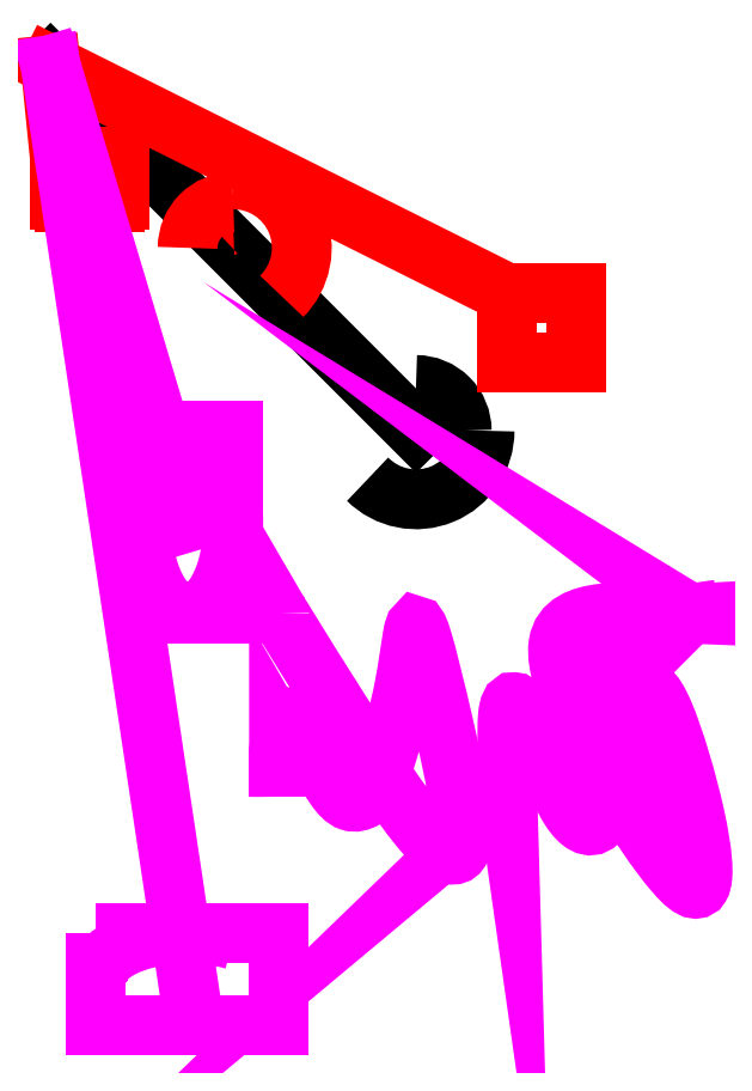
<metadata>
{"format":"dxf","ext":"dxf","renderer":"ezdxf+matplotlib","layout":"modelspace","background":"white","min_lineweight":24,"dpi":150}
</metadata>
<code>
0
SECTION
2
ENTITIES
0
LINE
10
0
20
-0
30
0
11
800
21
-800
31
0
0
ELLIPSE
10
800
20
-800
30
0
11
50
21
-0
31
0
40
1
41
-6.123e-17
42
0.7854
0
ELLIPSE
10
800
20
-800
30
0
11
100
21
-0
31
0
40
1
41
-6.123e-17
42
1.571
0
ELLIPSE
10
800
20
-800
30
0
11
150
21
-0
31
0
40
1
41
3.927
42
-6.123e-17
0
ELLIPSE
10
400
20
-400
30
0
11
50
21
-0
31
0
40
1
41
1.571
42
2.356
0
ELLIPSE
10
400
20
-400
30
0
11
100
21
-0
31
0
40
1
41
1.571
42
3.142
0
ELLIPSE
10
400
20
-400
30
0
11
150
21
-0
31
0
40
1
41
-0.7854
42
1.571
0
LINE
10
0
20
-0
30
0
11
1000
21
-500
31
0
0
LWPOLYLINE
90
4
70
1
10
1000
20
-500
30
0
10
1150
20
-500
30
0
10
1150
20
-650
30
0
10
1000
20
-650
30
0
0
LINE
10
0
20
-0
30
0
11
20
21
-200
31
0
0
LINE
10
30
20
-200
30
0
11
140
21
-200
31
0
0
ELLIPSE
10
140
20
-205
30
0
11
10
21
-0
31
0
40
0.5
41
-2.449e-16
42
1.571
0
LINE
10
150
20
-205
30
0
11
150
21
-295
31
0
0
ELLIPSE
10
140
20
-295
30
0
11
10
21
-0
31
0
40
0.5
41
-1.571
42
-2.449e-16
0
LINE
10
140
20
-300
30
0
11
30
21
-300
31
0
0
ELLIPSE
10
30
20
-295
30
0
11
10
21
-0
31
0
40
0.5
41
3.142
42
4.712
0
LINE
10
20
20
-295
30
0
11
20
21
-205
31
0
0
ELLIPSE
10
30
20
-205
30
0
11
10
21
-0
31
0
40
0.5
41
1.571
42
3.142
0
LINE
10
0
20
-0
30
0
11
300
21
-1000
31
0
0
ELLIPSE
10
300
20
-1000
30
0
11
6.123e-15
21
-200
31
0
40
0.5
41
1.571
42
7.854
0
LWPOLYLINE
90
4
70
1
10
200
20
-800
30
0
10
400
20
-800
30
0
10
400
20
-1200
30
0
10
200
20
-1200
30
0
0
LINE
10
0
20
-0
30
0
11
300
21
-2000
31
0
0
ELLIPSE
10
300
20
-2000
30
0
11
200
21
-0
31
0
40
0.5
41
1.047
42
3.665
0
LWPOLYLINE
90
4
70
1
10
100
20
-1900
30
0
10
500
20
-1900
30
0
10
500
20
-2100
30
0
10
100
20
-2100
30
0
0
SPLINE
71
3
73
13
40
0
40
1
40
2
40
3
40
4
40
5
40
6
40
7
40
8
40
9
40
10
40
11
40
12
40
13
40
14
40
15
40
16
10
500
20
-1600
30
0
41
1
10
500
20
-1600
30
0
41
1
10
500
20
-1600
30
0
41
1
10
500
20
-1600
30
0
41
1
10
500
20
-1300
30
0
41
1
10
700
20
-1800
30
0
41
1
10
800
20
-1200
30
0
41
1
10
800
20
-1200
30
0
41
1
10
1000
20
-2000
30
0
41
1
10
500
20
-1200
30
0
41
1
10
500
20
-1200
30
0
41
1
10
500
20
-1200
30
0
41
1
10
500
20
-1200
30
0
41
1
0
SPLINE
71
2
73
11
40
0
40
1
40
2
40
3
40
4
40
5
40
6
40
7
40
8
40
9
40
10
40
11
40
12
40
13
10
1000
20
-1600
30
0
41
1
10
1000
20
-1600
30
0
41
1
10
1000
20
-1600
30
0
41
1
10
1000
20
-1300
30
0
41
1
10
1200
20
-1800
30
0
41
1
10
1300
20
-1200
30
0
41
1
10
1500
20
-2000
30
0
41
1
10
1000
20
-1200
30
0
41
1
10
1400
20
-1200
30
0
41
1
10
1400
20
-1200
30
0
41
1
10
1400
20
-1200
30
0
41
1
0
SPLINE
71
3
73
13
40
0
40
1
40
2
40
3
40
4
40
5
40
6
40
7
40
8
40
9
40
10
40
11
40
12
40
13
40
14
40
15
40
16
10
1000
20
-1600
30
0
41
1
10
1000
20
-1600
30
0
41
1
10
1000
20
-1600
30
0
41
1
10
1000
20
-1600
30
0
41
1
10
1000
20
-1300
30
0
41
1
10
1200
20
-1800
30
0
41
1
10
1300
20
-1200
30
0
41
1
10
1500
20
-2000
30
0
41
1
10
1000
20
-1200
30
0
41
1
10
1400
20
-1200
30
0
41
1
10
1400
20
-1200
30
0
41
1
10
1400
20
-1200
30
0
41
1
10
1400
20
-1200
30
0
41
1
0
SPLINE
71
4
73
15
40
0
40
1
40
2
40
3
40
4
40
5
40
6
40
7
40
8
40
9
40
10
40
11
40
12
40
13
40
14
40
15
40
16
40
17
40
18
40
19
10
1000
20
-1600
30
0
41
1
10
1000
20
-1600
30
0
41
1
10
1000
20
-1600
30
0
41
1
10
1000
20
-1600
30
0
41
1
10
1000
20
-1600
30
0
41
1
10
1000
20
-1300
30
0
41
1
10
1200
20
-1800
30
0
41
1
10
1300
20
-1200
30
0
41
1
10
1500
20
-2000
30
0
41
1
10
1000
20
-1200
30
0
41
1
10
1400
20
-1200
30
0
41
1
10
1400
20
-1200
30
0
41
1
10
1400
20
-1200
30
0
41
1
10
1400
20
-1200
30
0
41
1
10
1400
20
-1200
30
0
41
1
0
SPLINE
71
5
73
17
40
0
40
1
40
2
40
3
40
4
40
5
40
6
40
7
40
8
40
9
40
10
40
11
40
12
40
13
40
14
40
15
40
16
40
17
40
18
40
19
40
20
40
21
40
22
10
1000
20
-1600
30
0
41
1
10
1000
20
-1600
30
0
41
1
10
1000
20
-1600
30
0
41
1
10
1000
20
-1600
30
0
41
1
10
1000
20
-1600
30
0
41
1
10
1000
20
-1600
30
0
41
1
10
1000
20
-1300
30
0
41
1
10
1200
20
-1800
30
0
41
1
10
1300
20
-1200
30
0
41
1
10
1500
20
-2000
30
0
41
1
10
1000
20
-1200
30
0
41
1
10
1400
20
-1200
30
0
41
1
10
1400
20
-1200
30
0
41
1
10
1400
20
-1200
30
0
41
1
10
1400
20
-1200
30
0
41
1
10
1400
20
-1200
30
0
41
1
10
1400
20
-1200
30
0
41
1
0
ENDSEC
0
EOF

</code>
